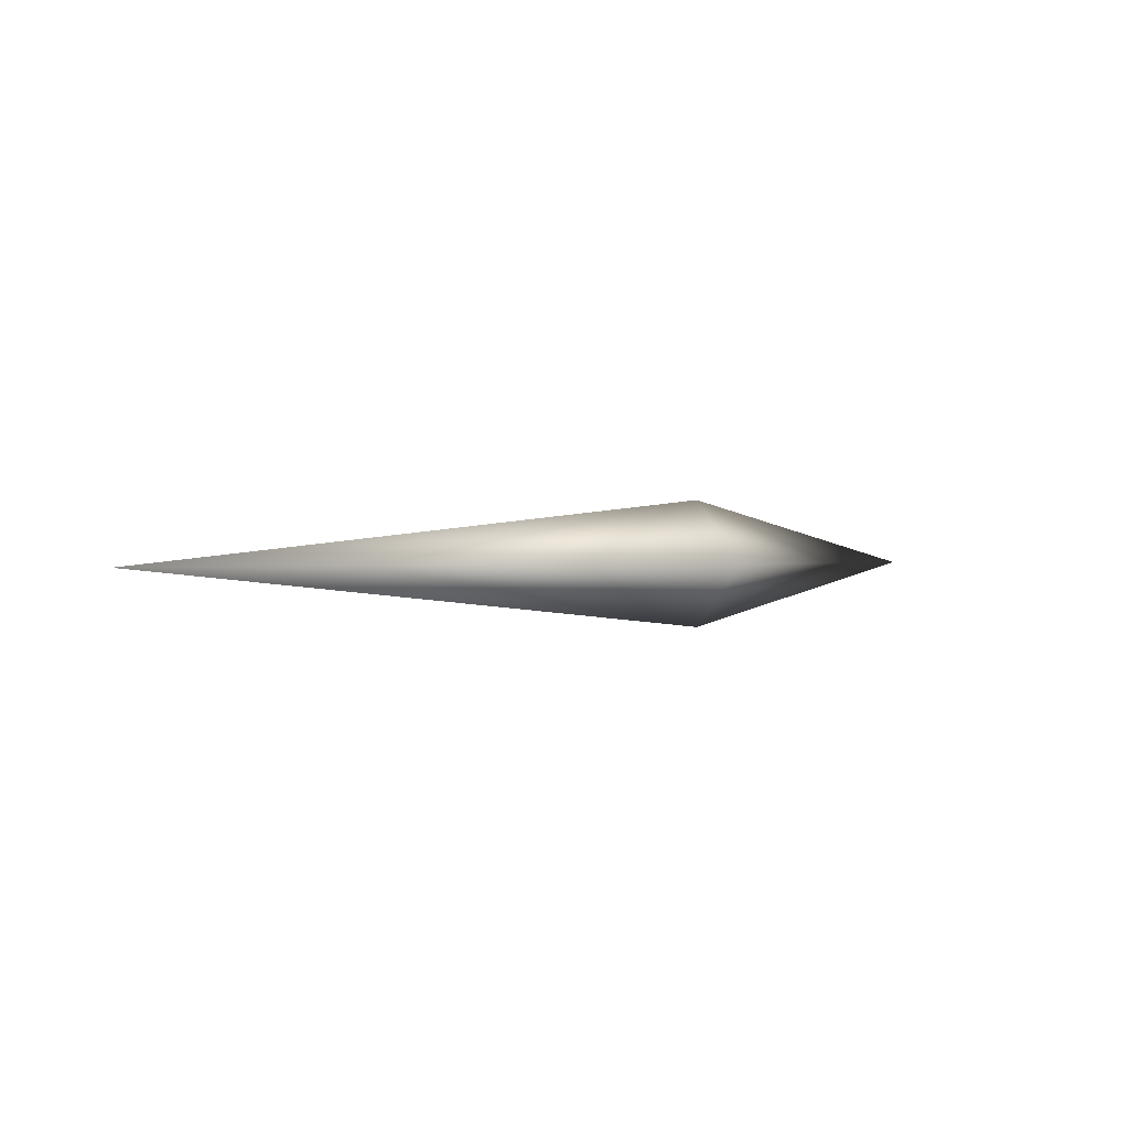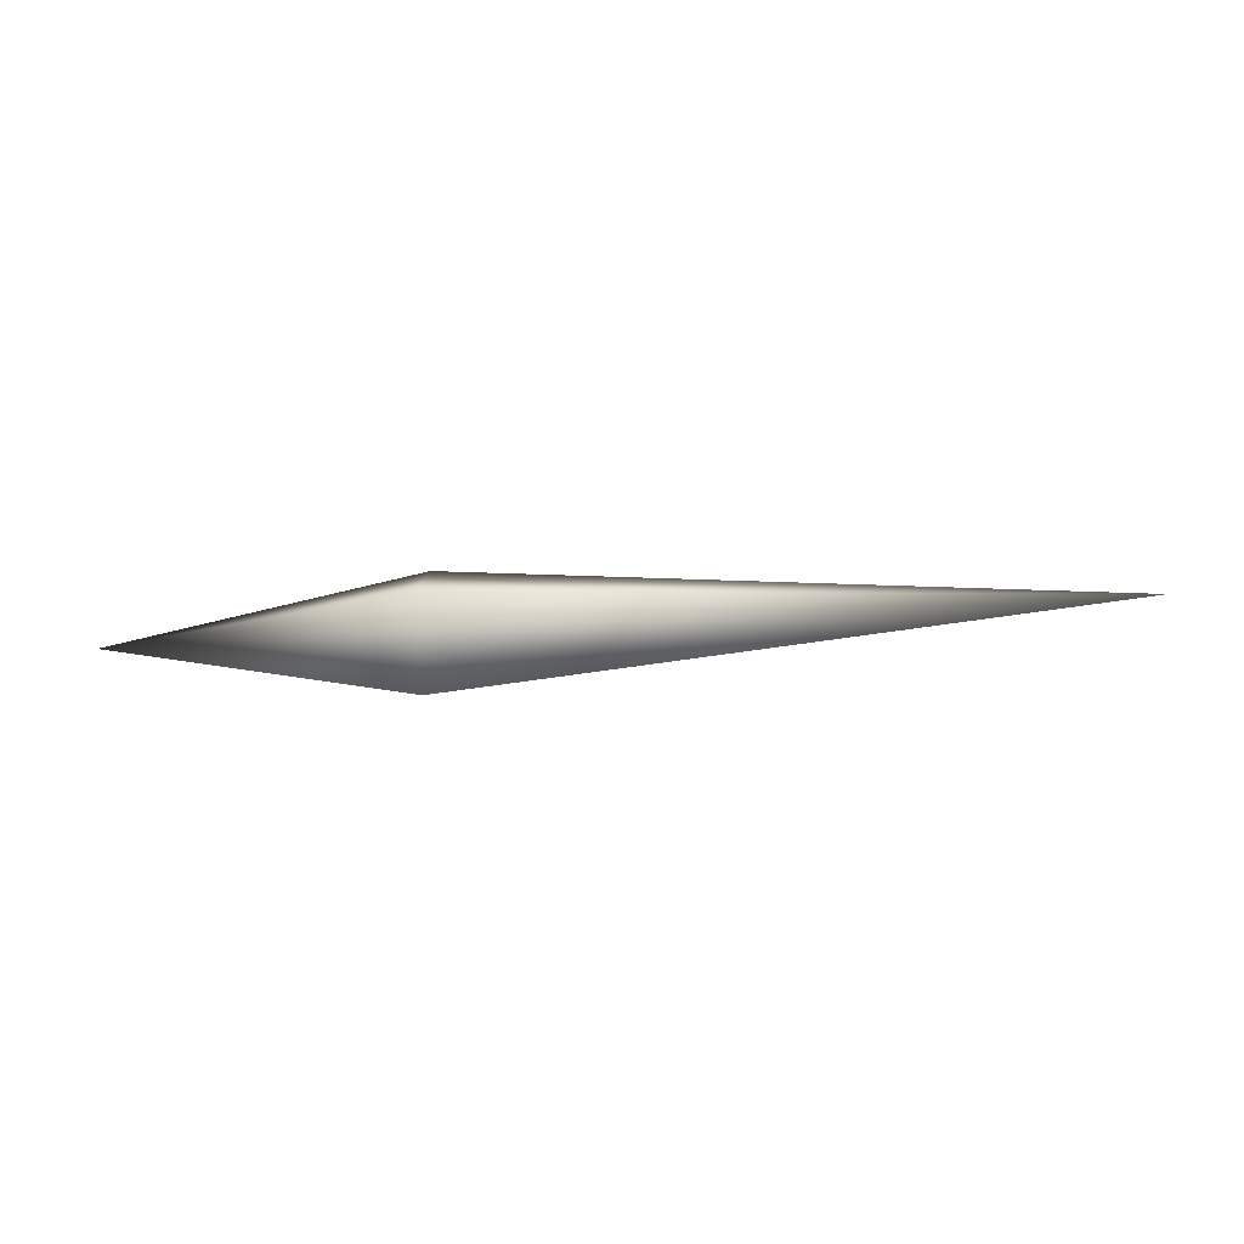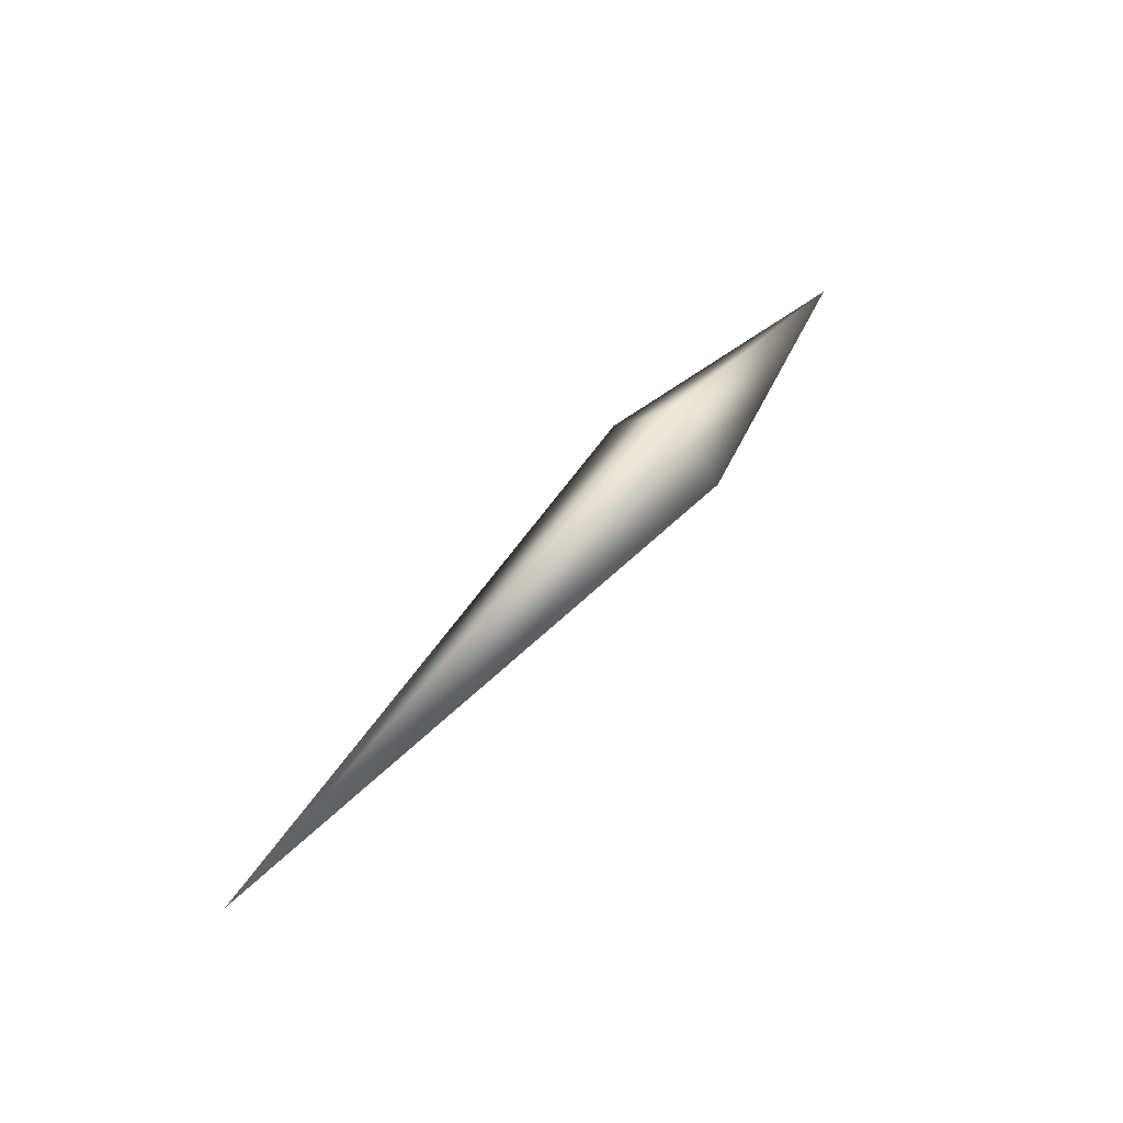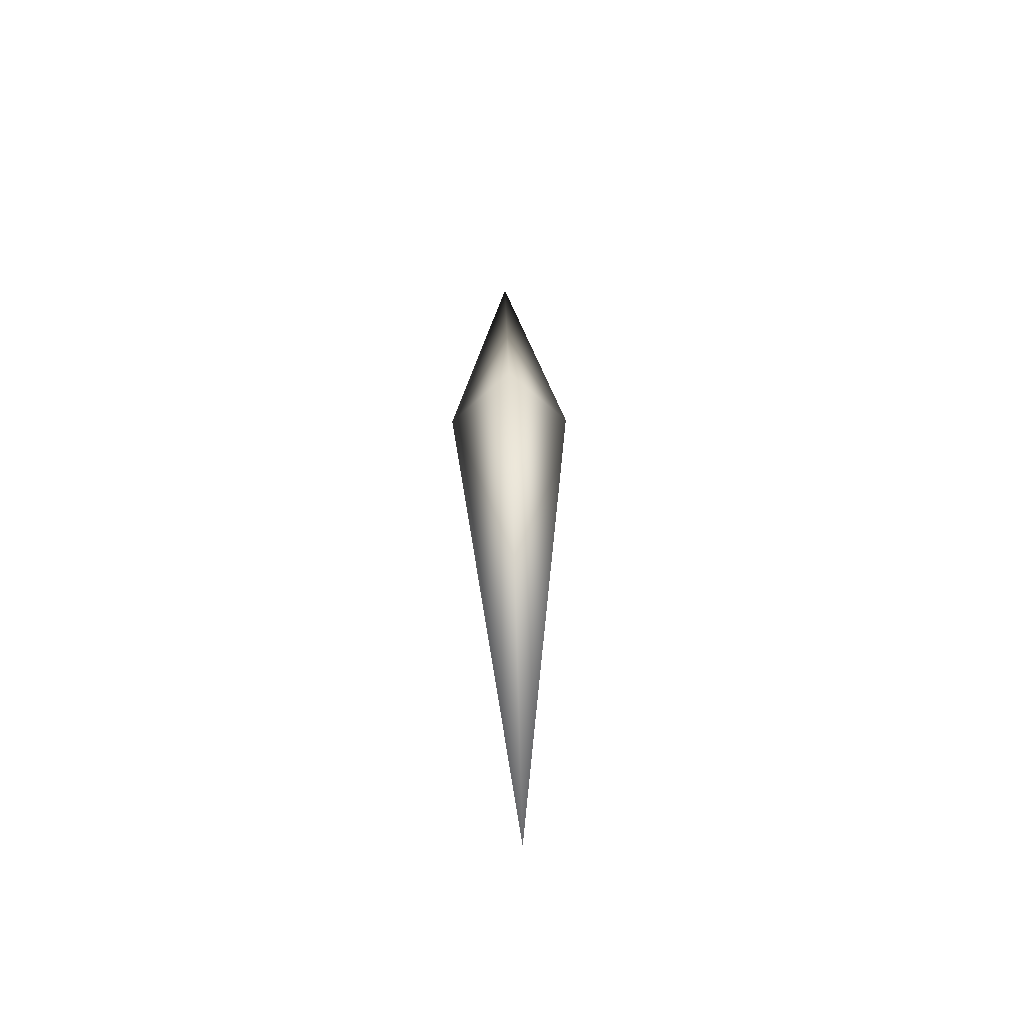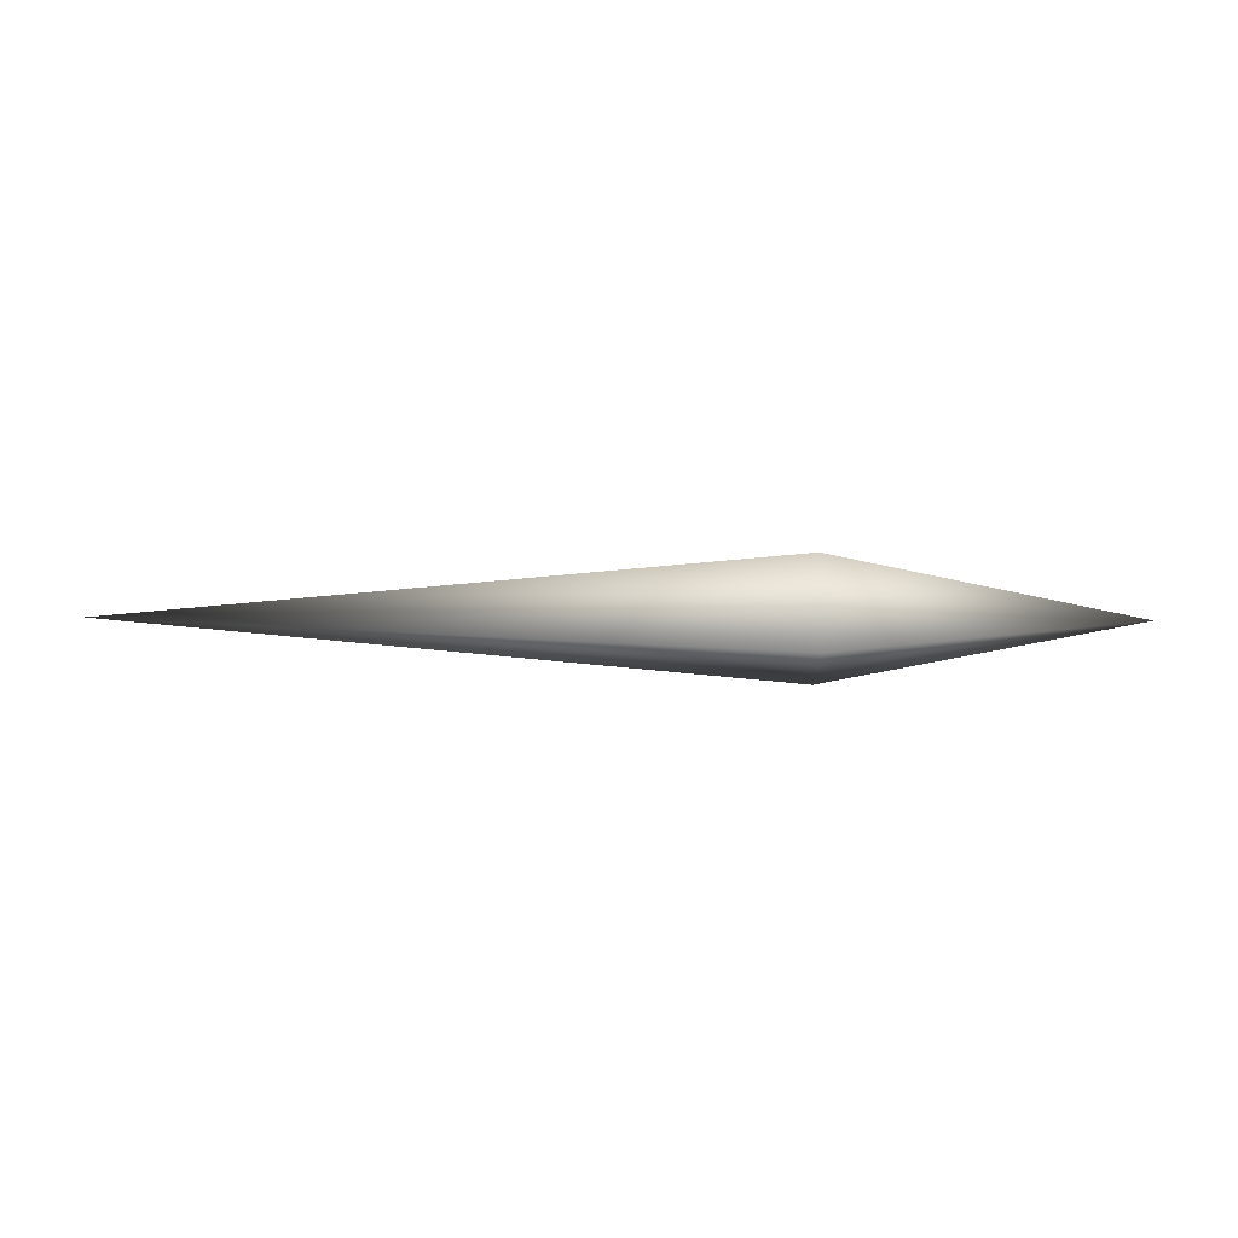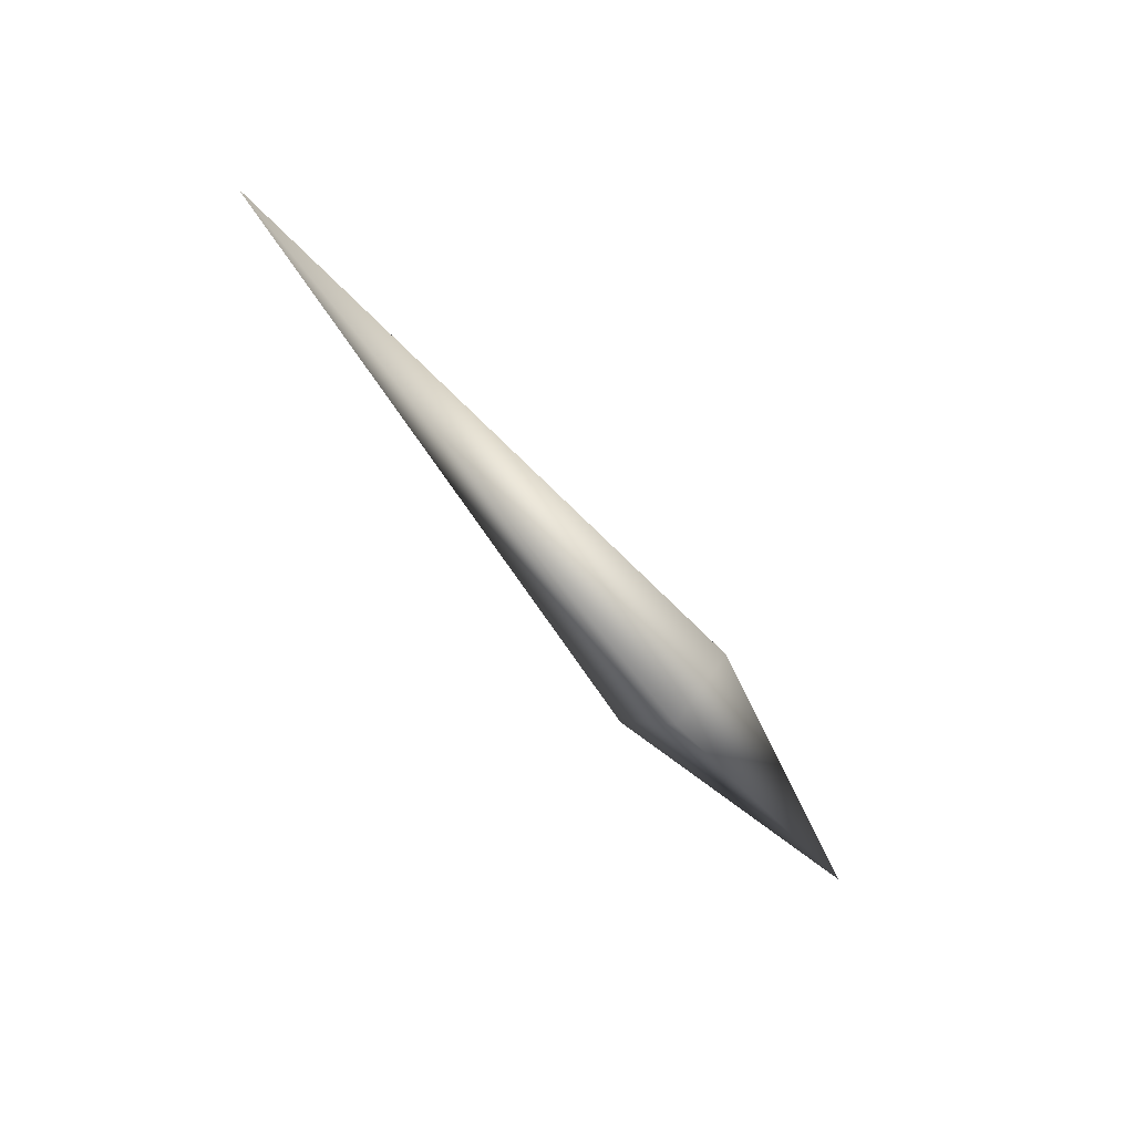
<metadata>
{"format":"obj","ext":"obj","renderer":"f3d","projection":"perspective","resolution":1024,"background":"white","views":[{"elev":0.5,"azim":-38.7,"up":"+Y"},{"elev":-32.7,"azim":-174.6,"up":"+Z"},{"elev":51.9,"azim":-52.6,"up":"+Y"},{"elev":37.0,"azim":-91.1,"up":"+Y"},{"elev":-64.2,"azim":-0.2,"up":"+Z"},{"elev":-61.6,"azim":-52.6,"up":"+Z"}]}
</metadata>
<code>
v 19.21 0 0.01181
v -0.01178 0 4.2
v -0.01178 4.188 0.01181
v -0.01178 0 4.2
v 19.21 0 0.01181
v -0.01178 -4.188 0.01181
v -41.58 0 0.01181
v -0.01178 4.188 0.01181
v -0.01178 0 4.2
v -0.01178 4.188 0.01181
v -41.58 0 0.01181
v -0.01178 0 -4.177
v -0.01178 4.188 0.01181
v -0.01178 0 -4.177
v 19.21 0 0.01181
v -0.01178 0 -4.177
v -0.01178 -4.188 0.01181
v 19.21 0 0.01181
v -0.01178 0 -4.177
v -41.58 0 0.01181
v -0.01178 -4.188 0.01181
v -0.01178 0 4.2
v -0.01178 -4.188 0.01181
v -41.58 0 0.01181
g mtl_t6_wpn_launch_rpg7
f 3 2 1
f 6 5 4
f 9 8 7
f 12 11 10
f 15 14 13
f 18 17 16
f 21 20 19
f 24 23 22

</code>
